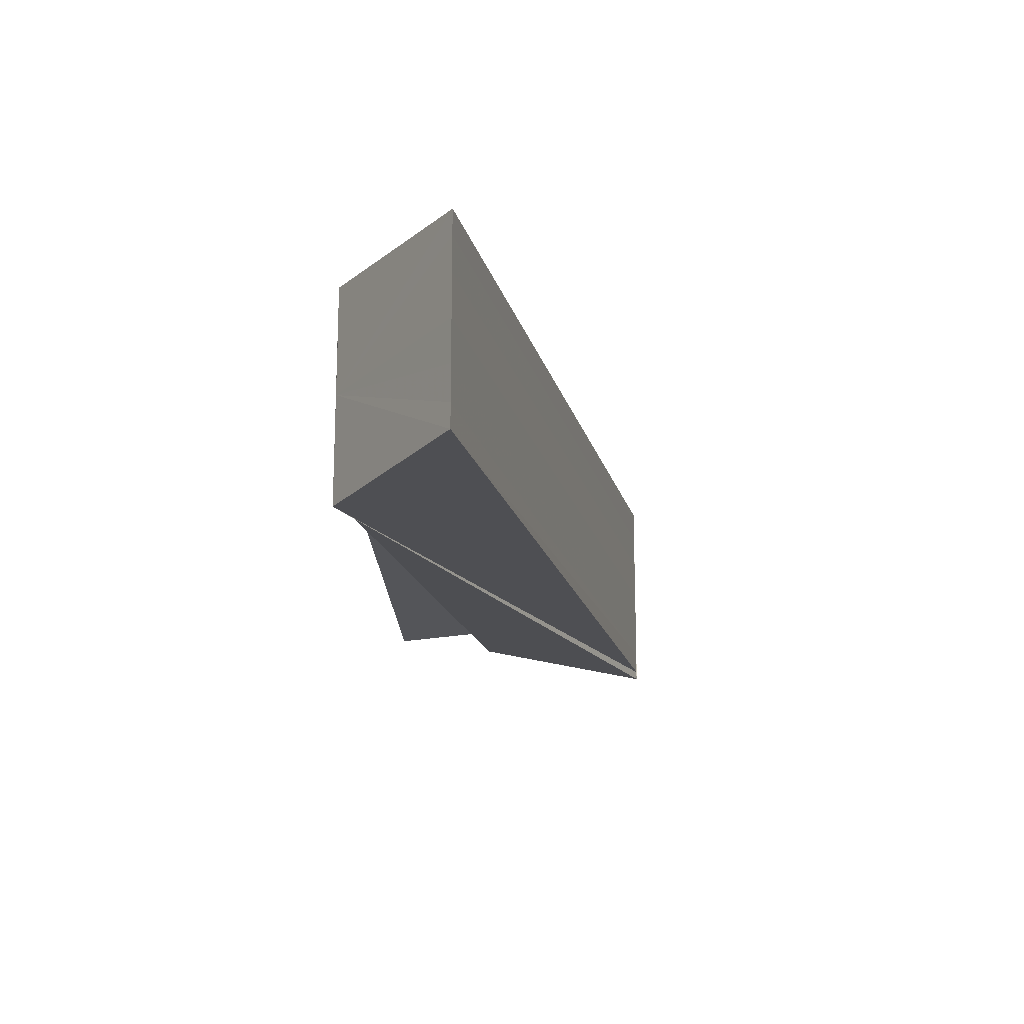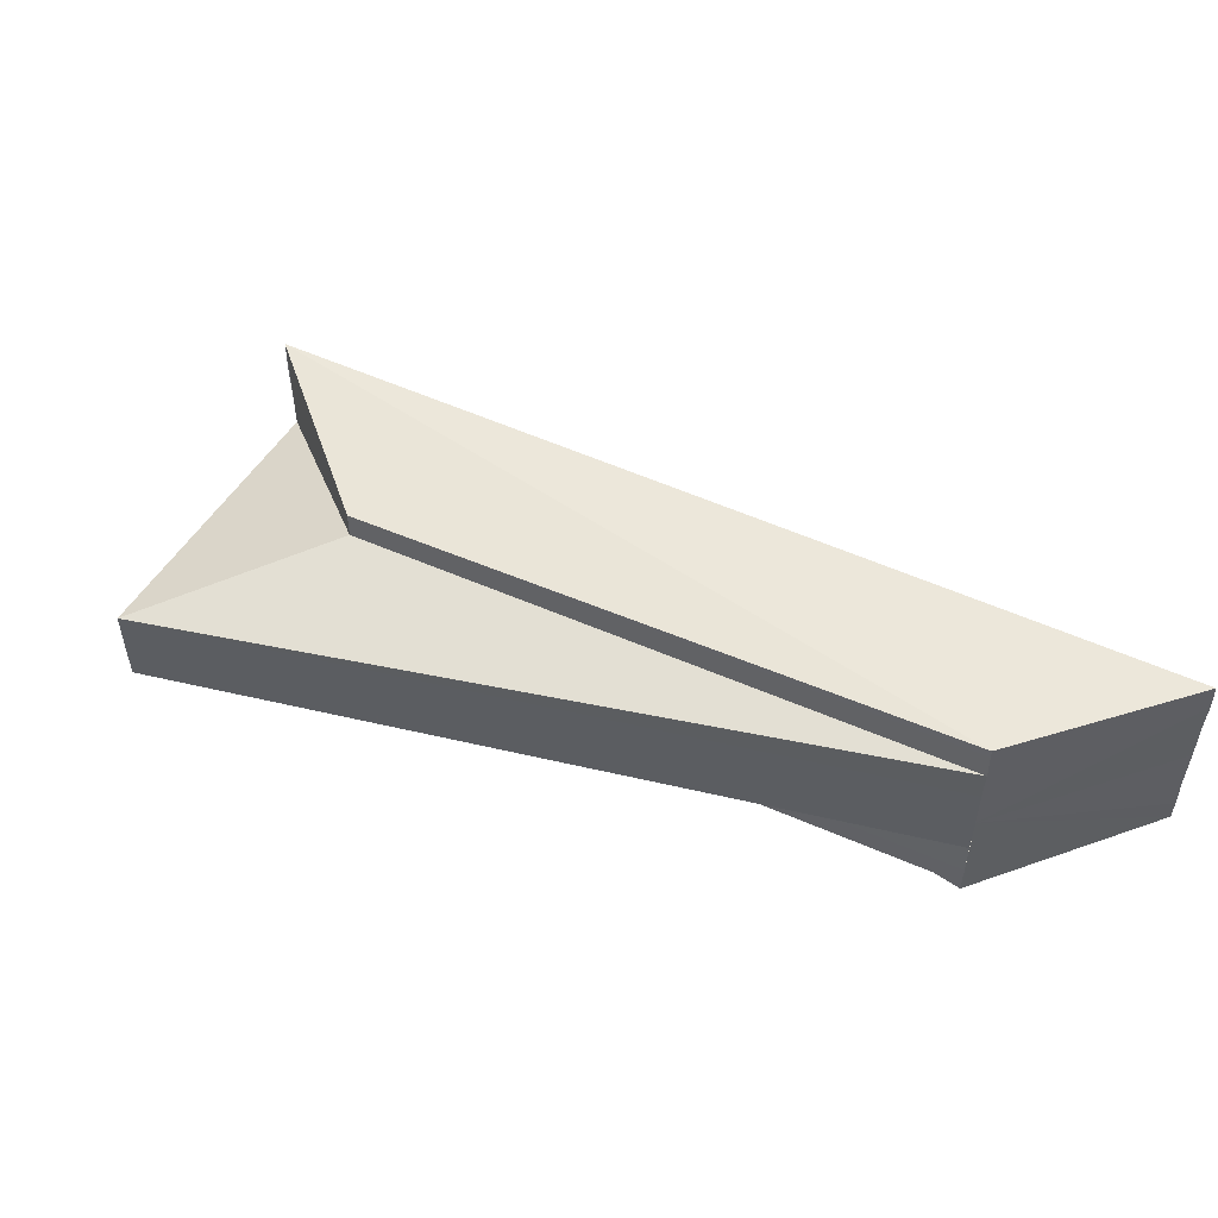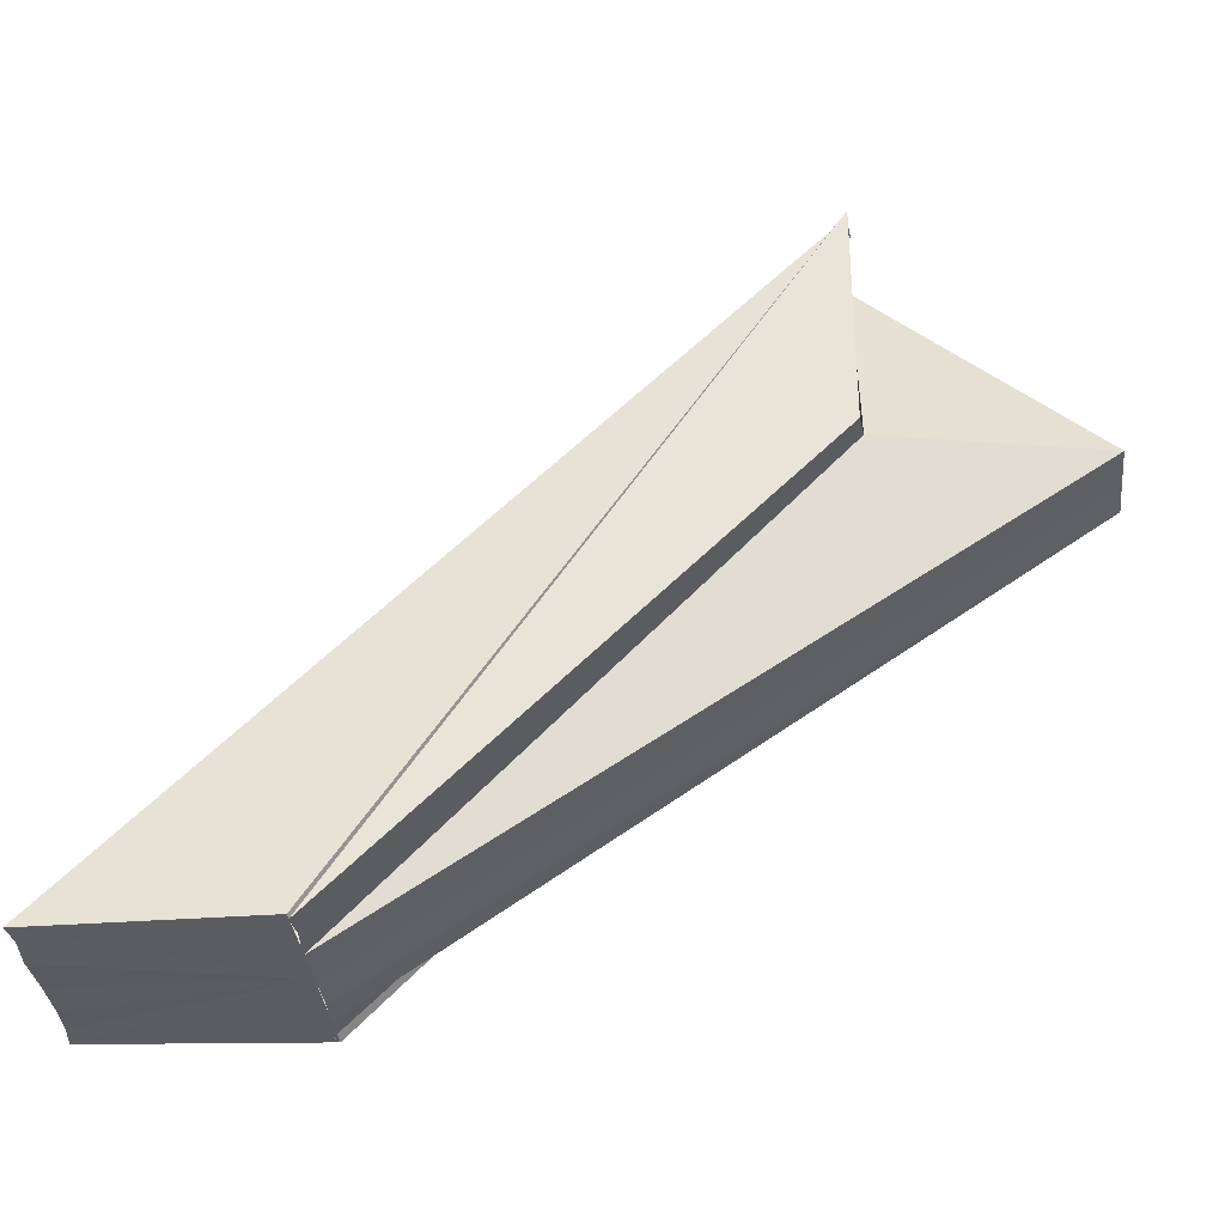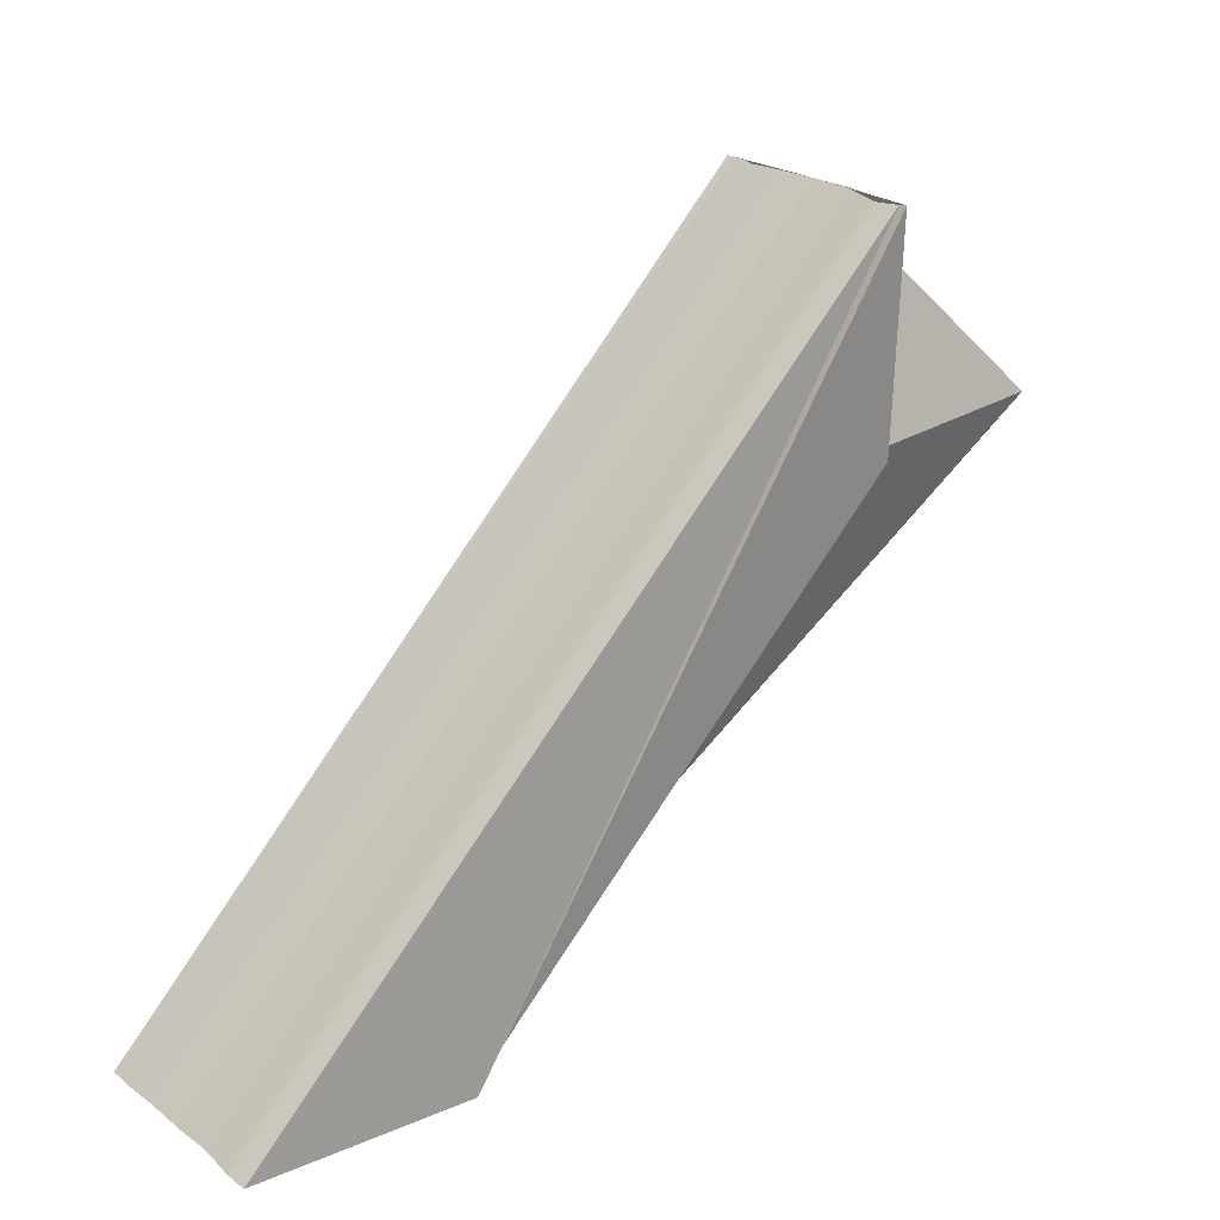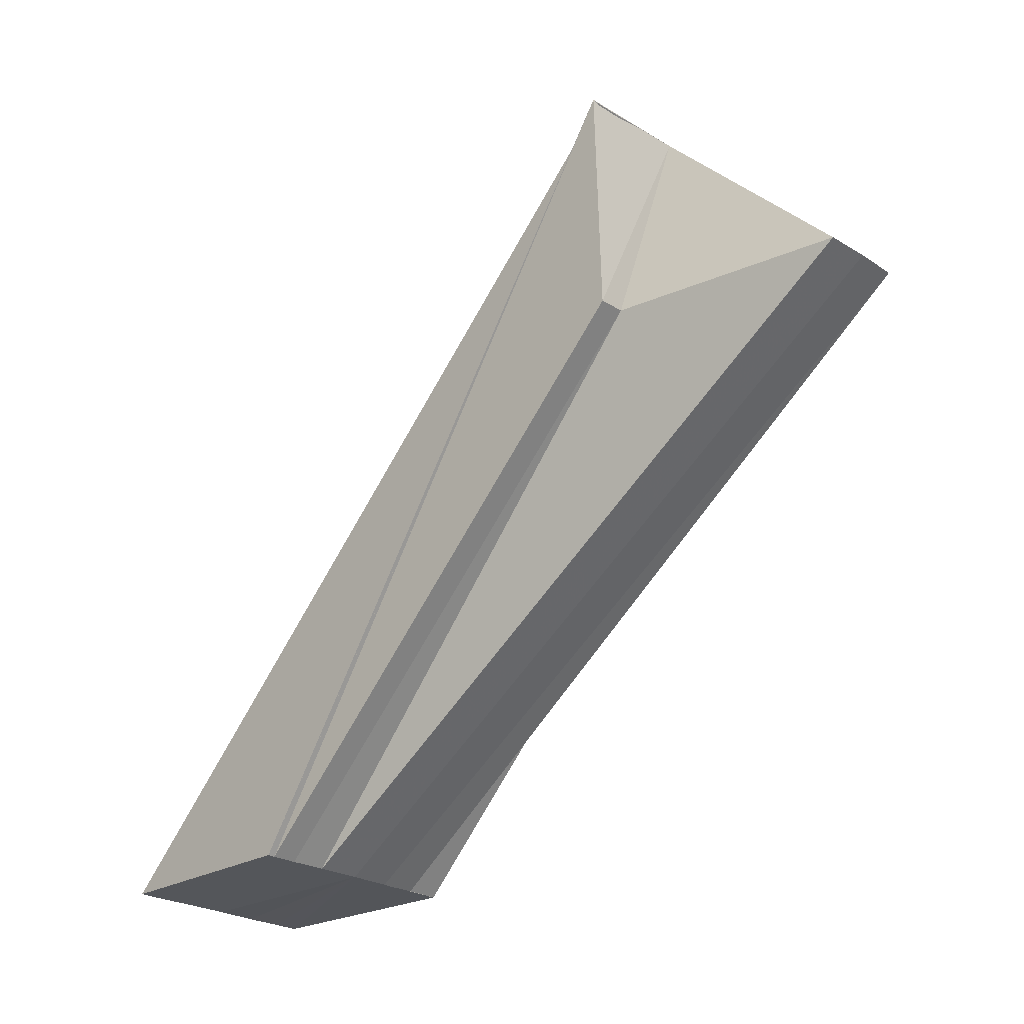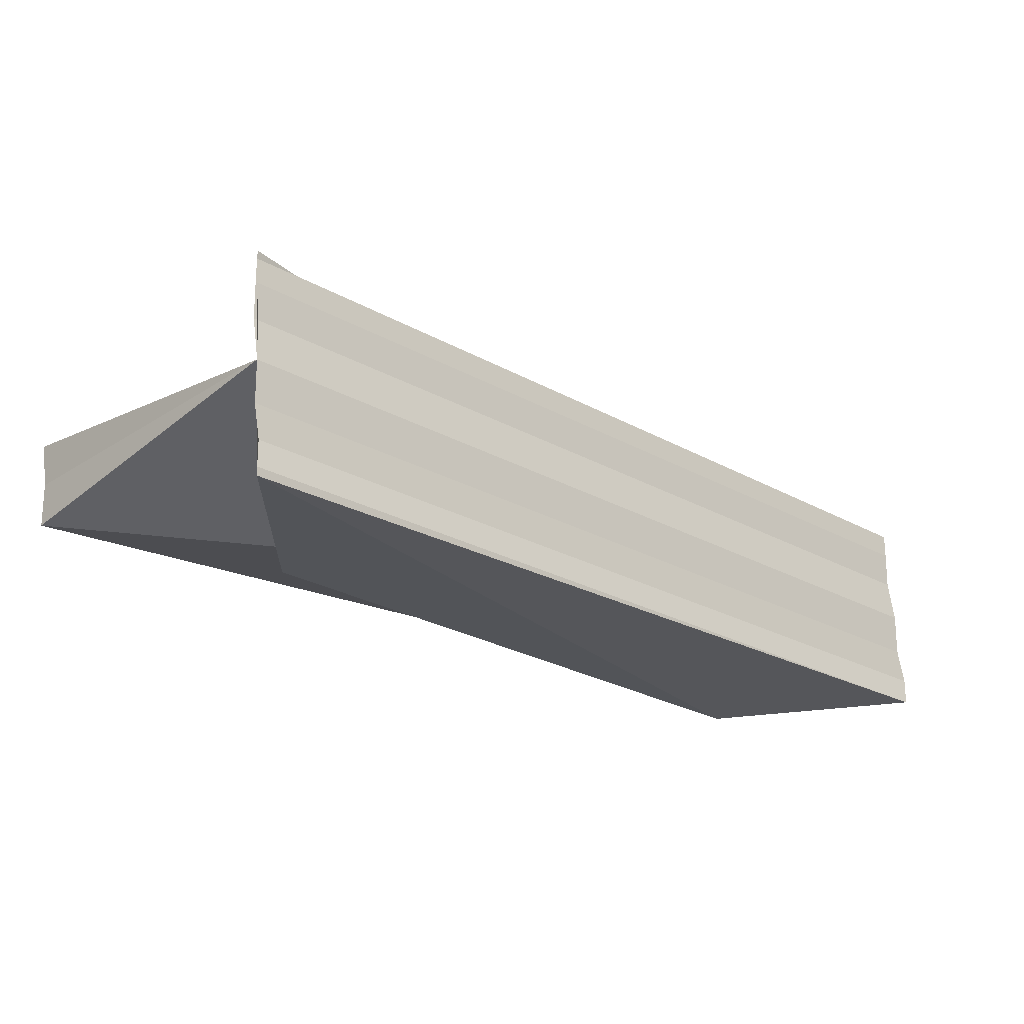
<metadata>
{"format":"obj","ext":"obj","renderer":"f3d","projection":"perspective","resolution":1024,"background":"white","views":[{"elev":-17.7,"azim":57.9,"up":"+Z"},{"elev":52.4,"azim":-19.5,"up":"+Z"},{"elev":-34.1,"azim":-175.6,"up":"+Y"},{"elev":23.3,"azim":141.6,"up":"+Y"},{"elev":-24.6,"azim":-135.2,"up":"+Y"},{"elev":64.8,"azim":-3.0,"up":"+Y"}]}
</metadata>
<code>
o 13994
v 2211 1876 11.89
v 2211 1876 11.89
v 2211 1876 11.89
v 2211 1876 11.89
v 2211 1876 11.89
v 2211 1876 11.89
v 2211 1876 11.89
v 2211 1876 11.89
v 2211 1876 11.89
v 2211 1876 11.88
v 2211 1876 11.88
v 2211 1876 11.88
v 2211 1876 11.88
v 2211 1876 11.88
v 2211 1876 11.88
v 2211 1876 11.89
v 2211 1876 11.89
v 2211 1876 11.89
v 2211 1876 11.89
v 2211 1876 11.89
v 2211 1876 11.89
v 2211 1876 11.89
v 2211 1876 11.89
v 2211 1876 11.89
v 2211 1876 11.88
v 2211 1876 11.89
v 2211 1876 11.89
v 2211 1876 11.89
v 2211 1876 11.89
v 2211 1876 11.89
v 2211 1876 11.89
v 2211 1876 11.89
v 2211 1876 11.89
v 2211 1876 11.89
v 2211 1876 11.89
v 2211 1876 11.89
v 2211 1876 11.88
v 2211 1876 11.88
v 2211 1876 11.89
v 2211 1876 11.89
v 2211 1876 11.89
v 2211 1876 11.89
v 2211 1876 11.89
v 2211 1876 11.89
v 2211 1876 11.88
v 2211 1876 11.88
v 2211 1876 11.89
v 2211 1876 11.88
v 2211 1876 11.89
v 2211 1876 11.88
v 2211 1876 11.89
v 2211 1876 11.89
v 2211 1876 11.89
v 2211 1876 11.89
v 2211 1876 11.89
v 2211 1876 11.89
v 2211 1876 11.89
v 2211 1876 11.89
v 2211 1876 11.89
v 2211 1876 11.89
v 2211 1876 11.89
v 2211 1876 11.89
v 2211 1876 11.89
v 2211 1876 11.89
v 2211 1876 11.89
v 2211 1876 11.89
v 2211 1876 11.89
v 2211 1876 11.89
v 2211 1876 11.88
v 2211 1876 11.88
v 2211 1876 11.88
v 2211 1876 11.88
v 2211 1876 11.88
v 2211 1876 11.88
f 1 2 3
f 4 1 5
f 6 7 3
f 8 9 7
f 6 10 11
f 12 13 10
f 14 13 15
f 16 8 17
f 18 8 16
f 19 18 16
f 20 18 19
f 21 19 22
f 23 24 17
f 21 25 26
f 23 27 28
f 29 20 30
f 31 20 32
f 33 31 29
f 34 31 28
f 35 34 28
f 36 34 35
f 25 36 35
f 37 36 38
f 31 39 9
f 31 40 39
f 31 41 40
f 31 42 41
f 31 43 42
f 31 44 43
f 31 45 44
f 31 46 45
f 47 45 48
f 49 50 47
f 51 52 47
f 53 49 51
f 6 54 51
f 55 53 6
f 6 56 57
f 6 58 56
f 59 60 6
f 61 55 59
f 62 63 59
f 64 61 62
f 65 66 62
f 67 64 65
f 68 67 65
f 69 70 71
f 72 73 74

</code>
